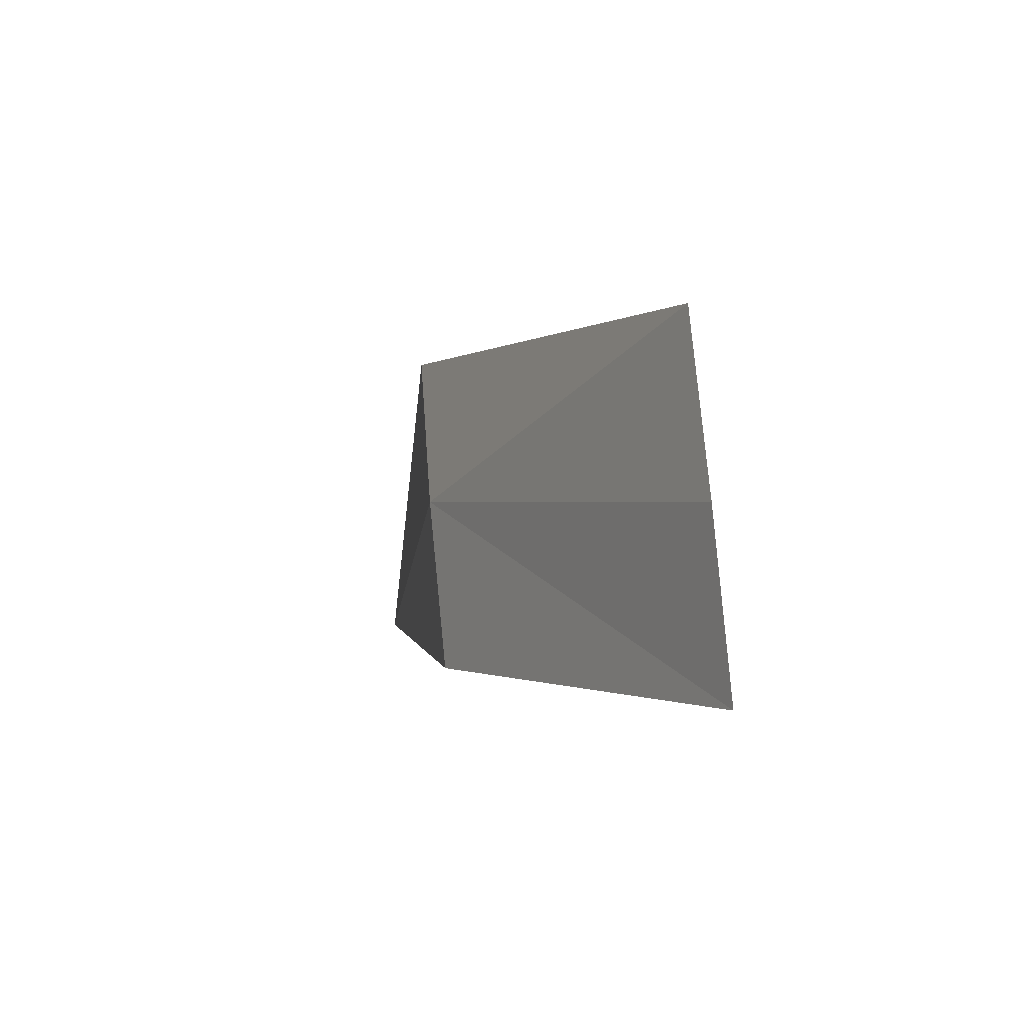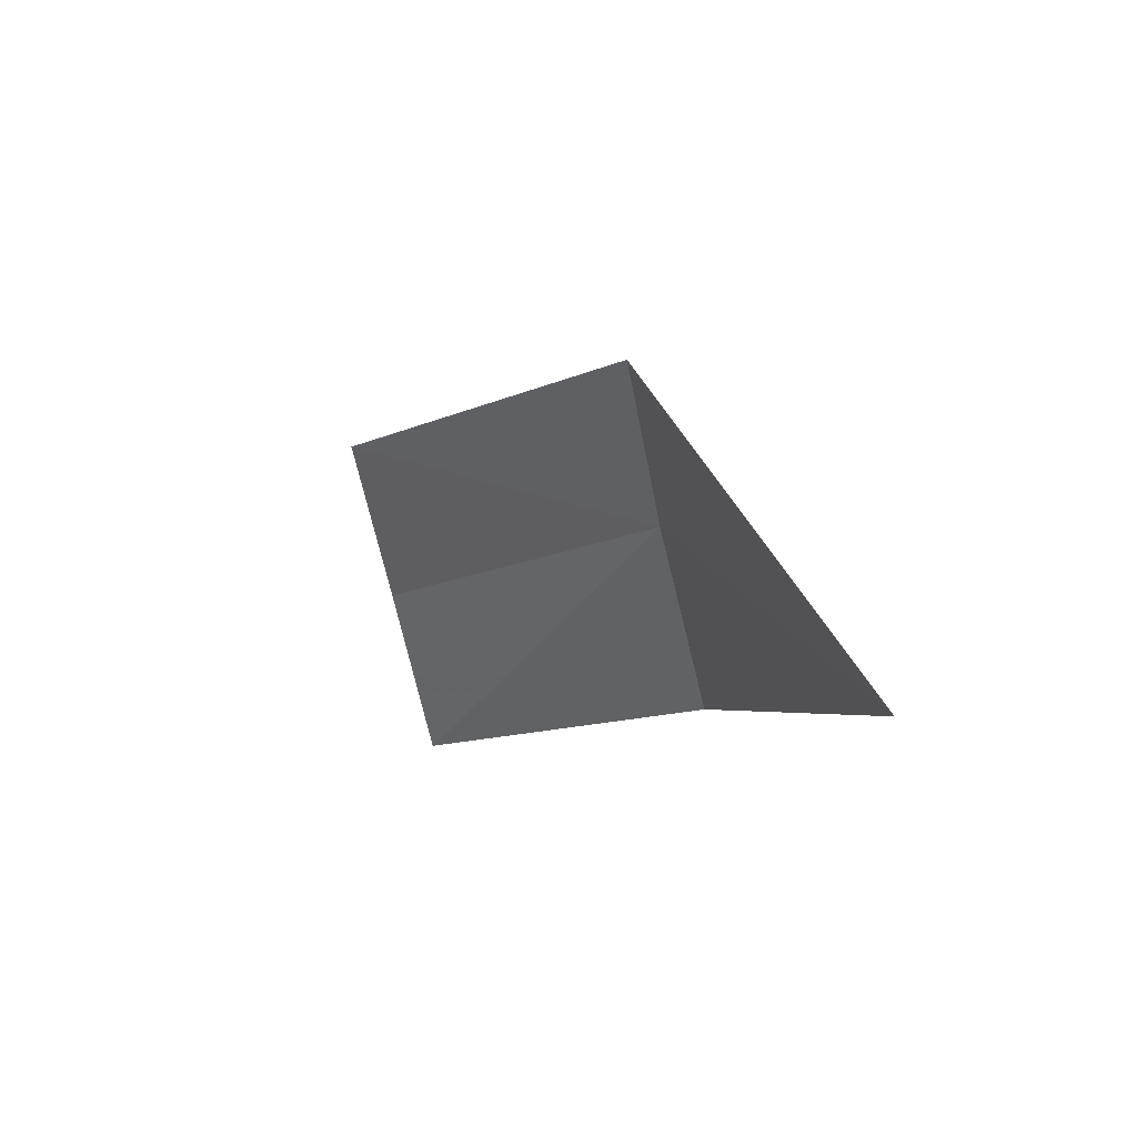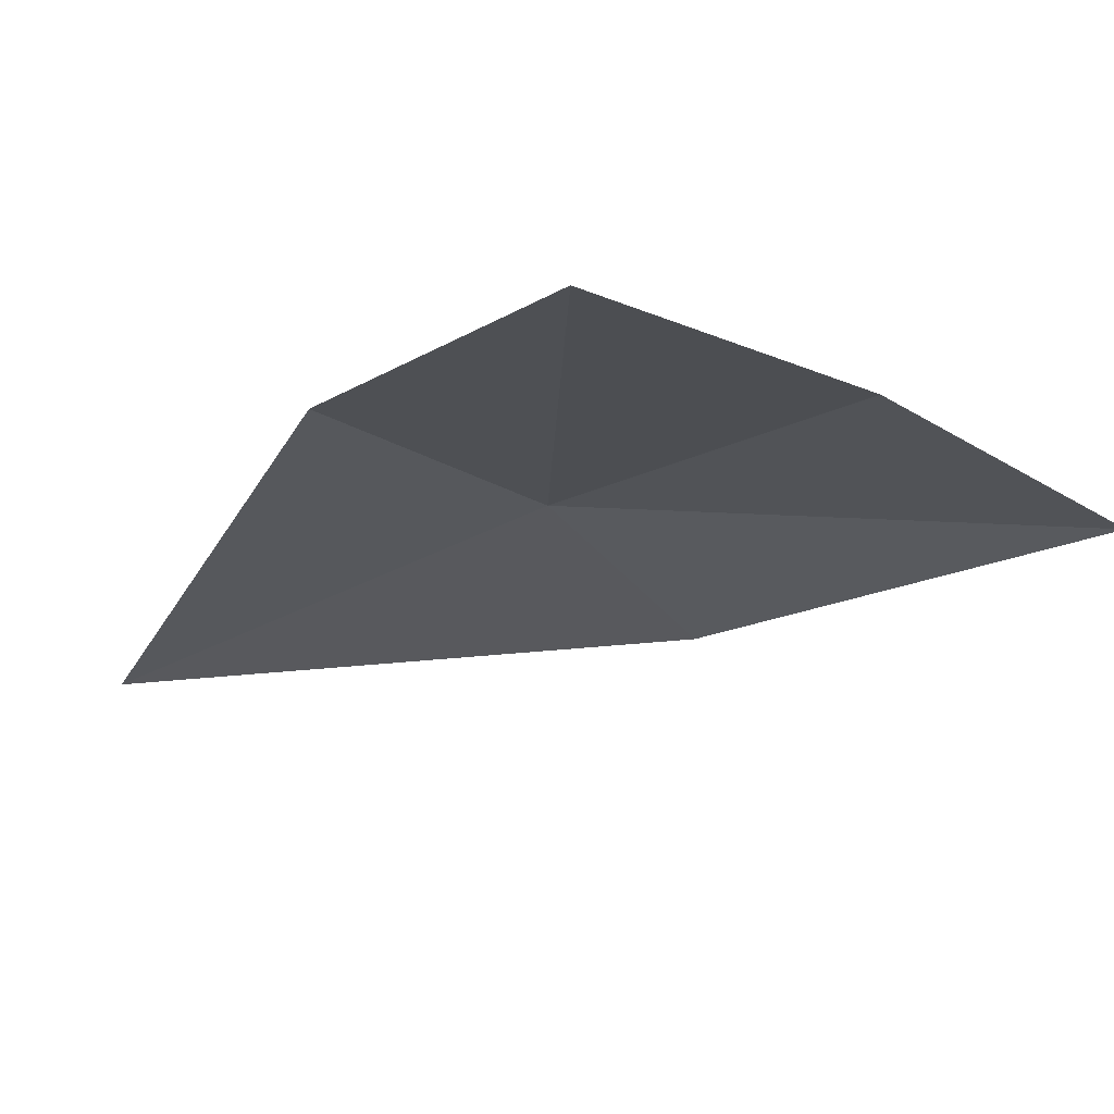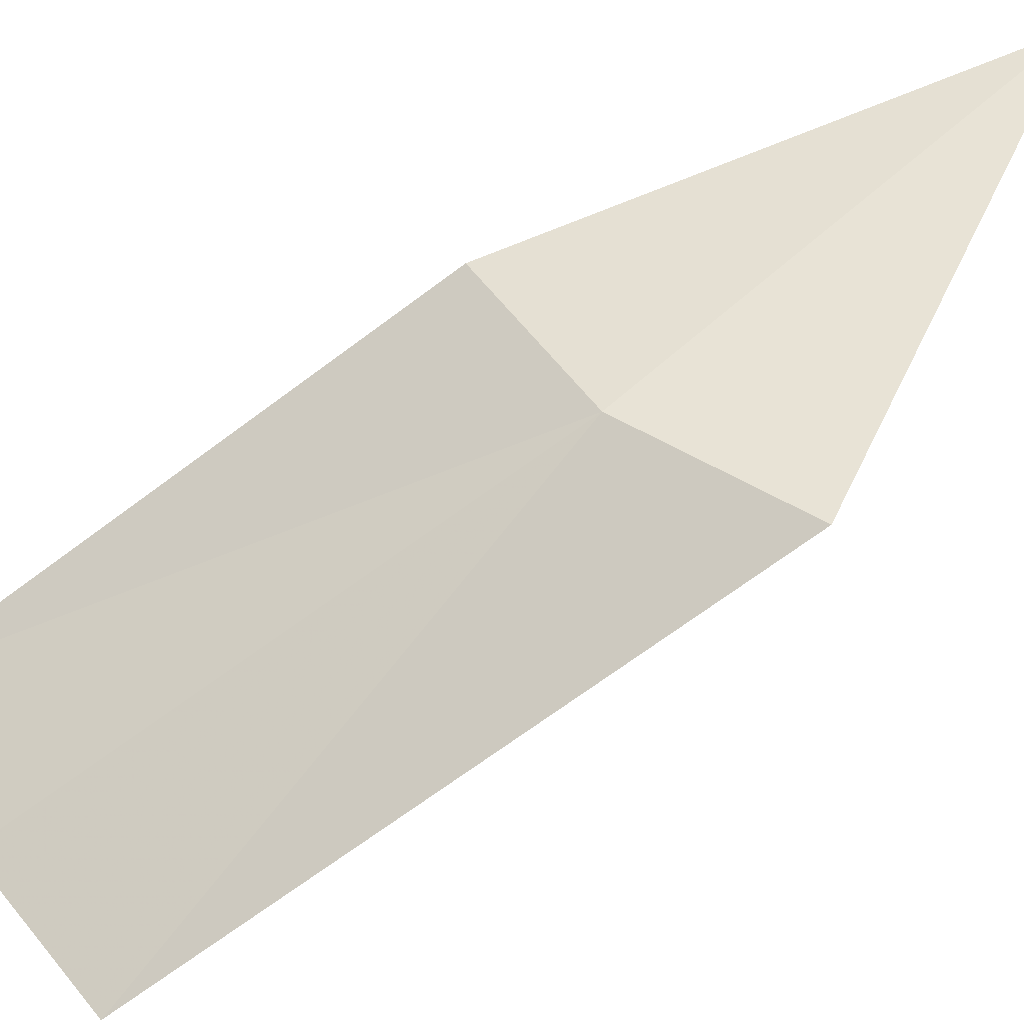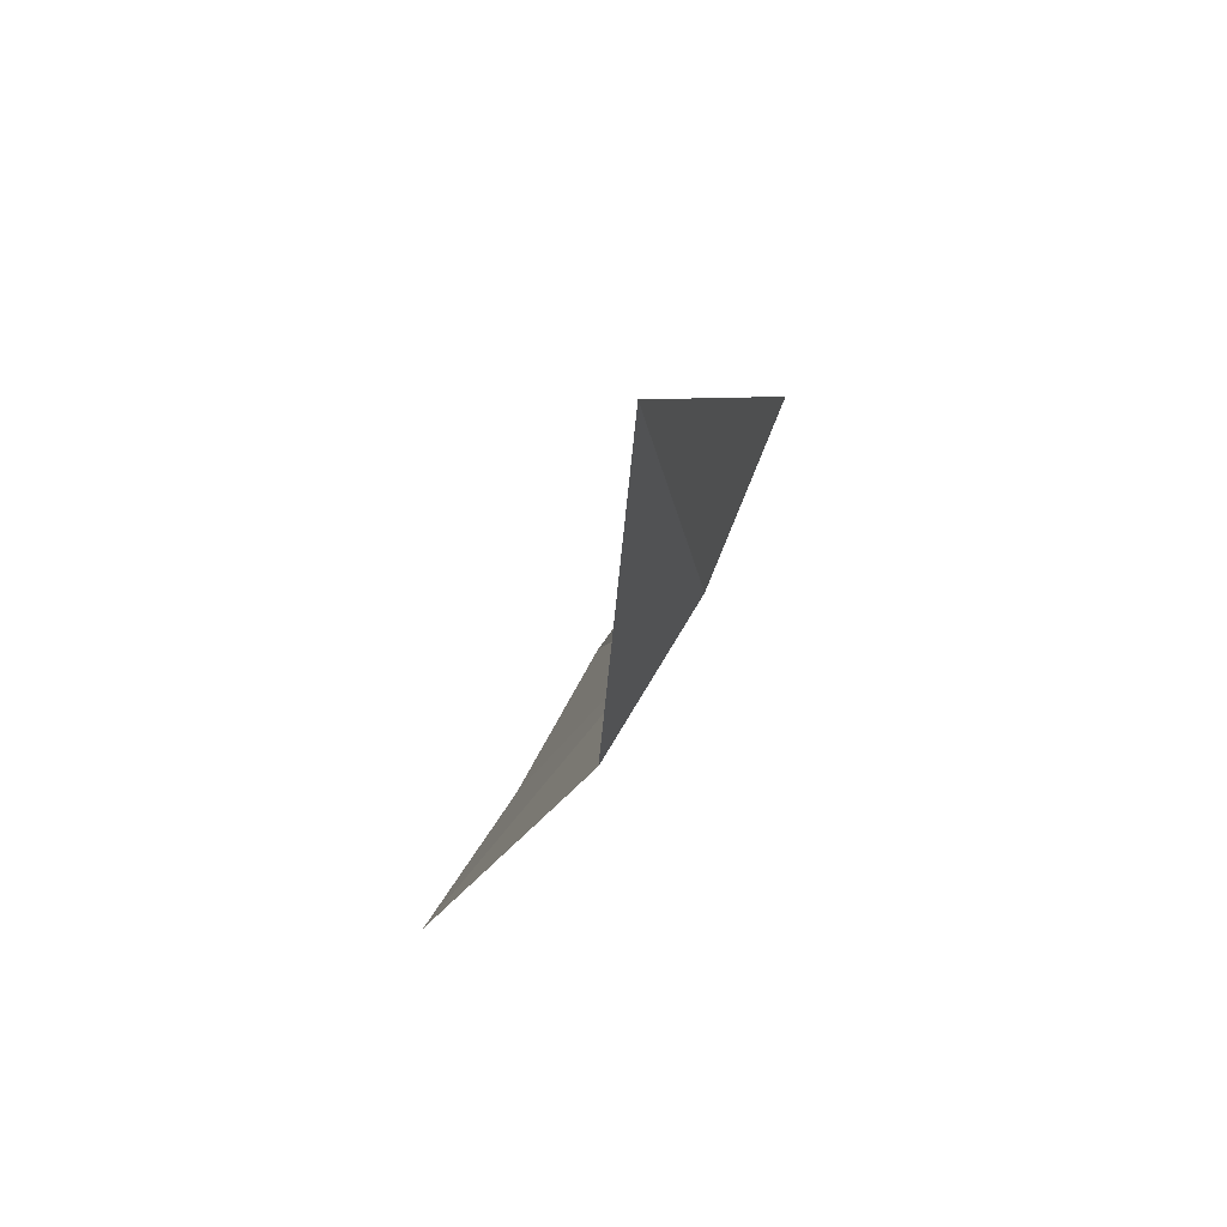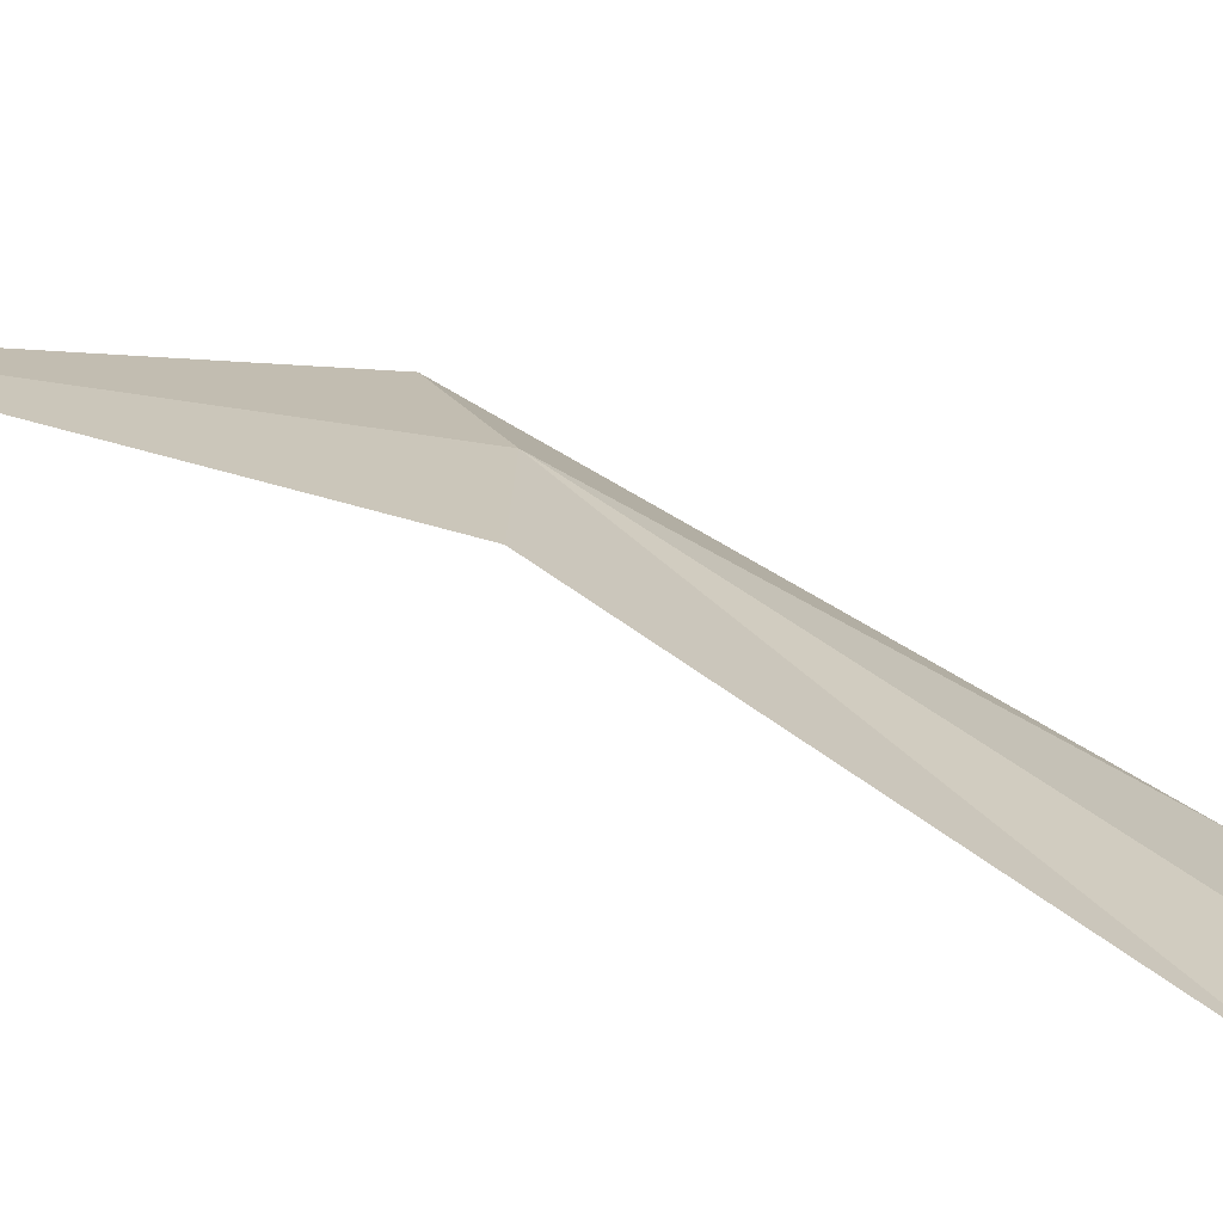
<metadata>
{"format":"obj","ext":"obj","renderer":"f3d","projection":"perspective","resolution":1024,"background":"white","views":[{"elev":-75.2,"azim":96.0,"up":"+Y"},{"elev":79.1,"azim":-105.1,"up":"+Y"},{"elev":-37.7,"azim":-10.5,"up":"+Z"},{"elev":43.9,"azim":81.8,"up":"+Z"},{"elev":40.0,"azim":-57.4,"up":"+Y"},{"elev":18.8,"azim":-66.5,"up":"+Z"}]}
</metadata>
<code>
v 12.16 2.256 2.943
v 12.11 1.936 2.772
v 12.06 2.212 2.943
v 12.22 1.969 2.772
v 12.32 2.022 2.772
v 12.24 2.337 2.943
v 12 2.5 3.001
f 1 2 3
f 1 4 2
f 1 5 4
f 1 6 5
f 1 3 7
f 1 7 6

</code>
